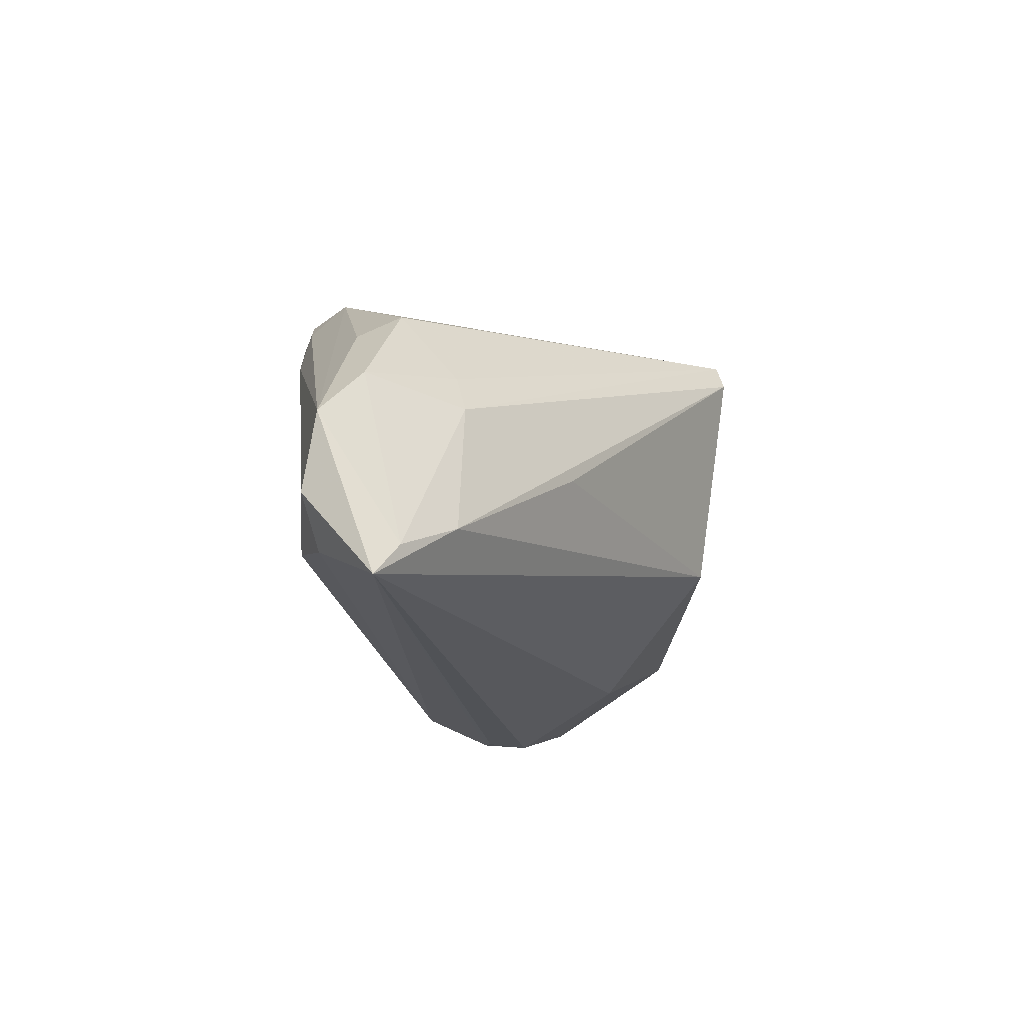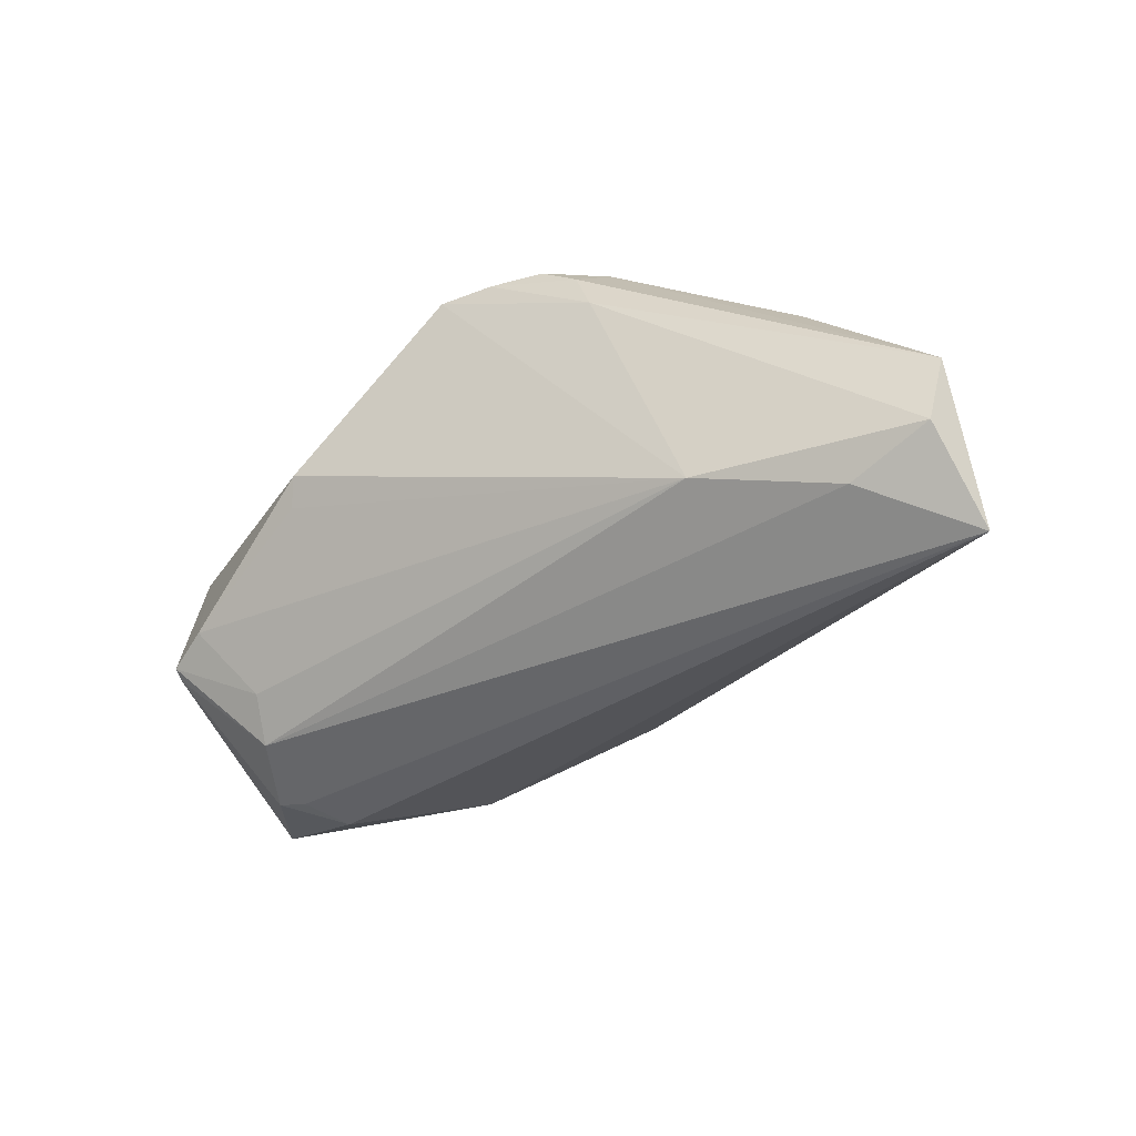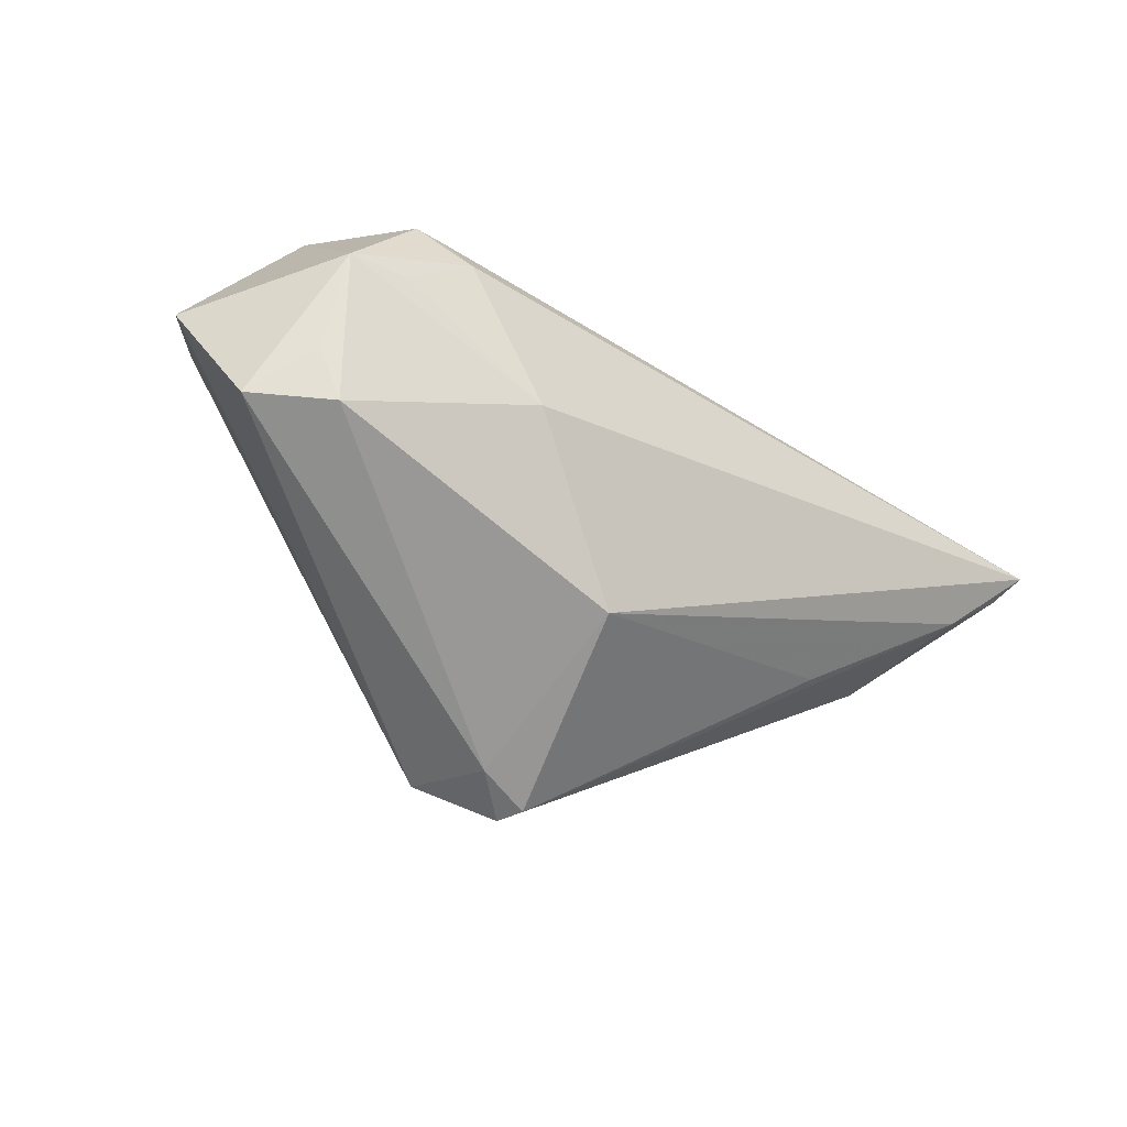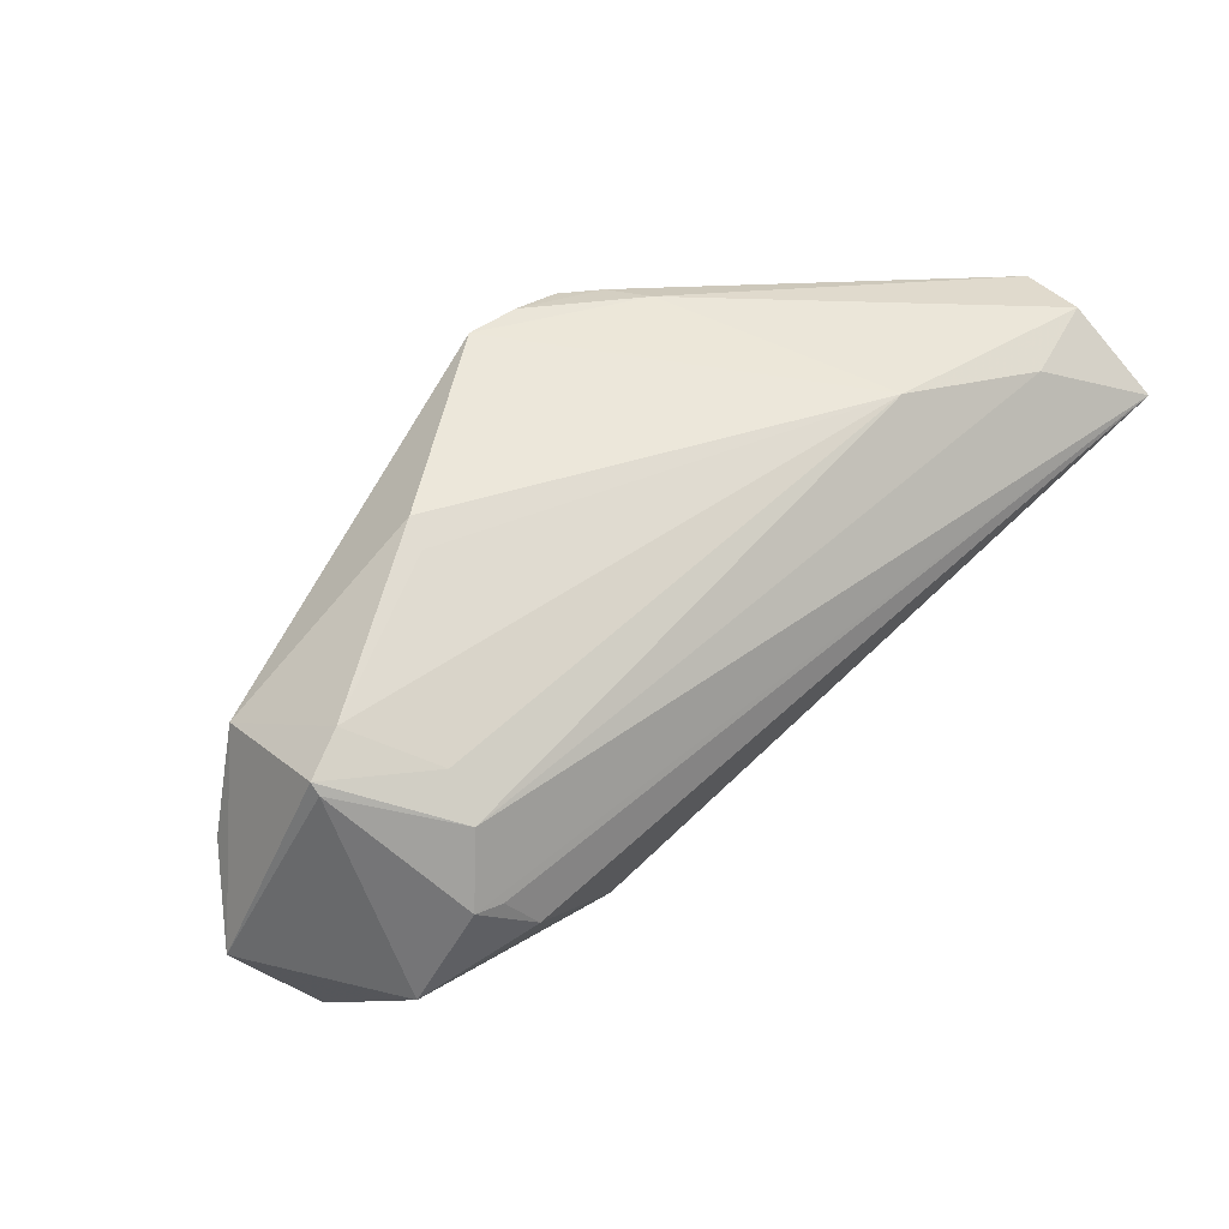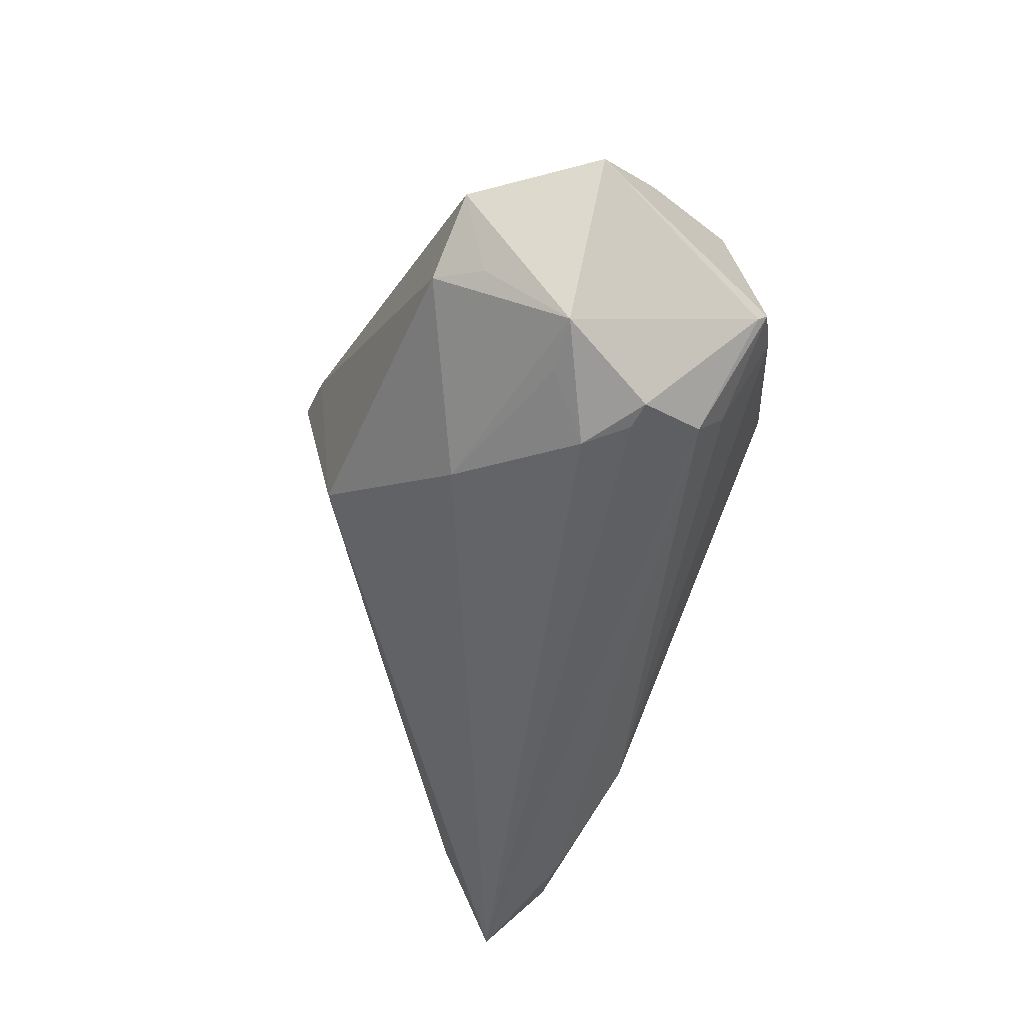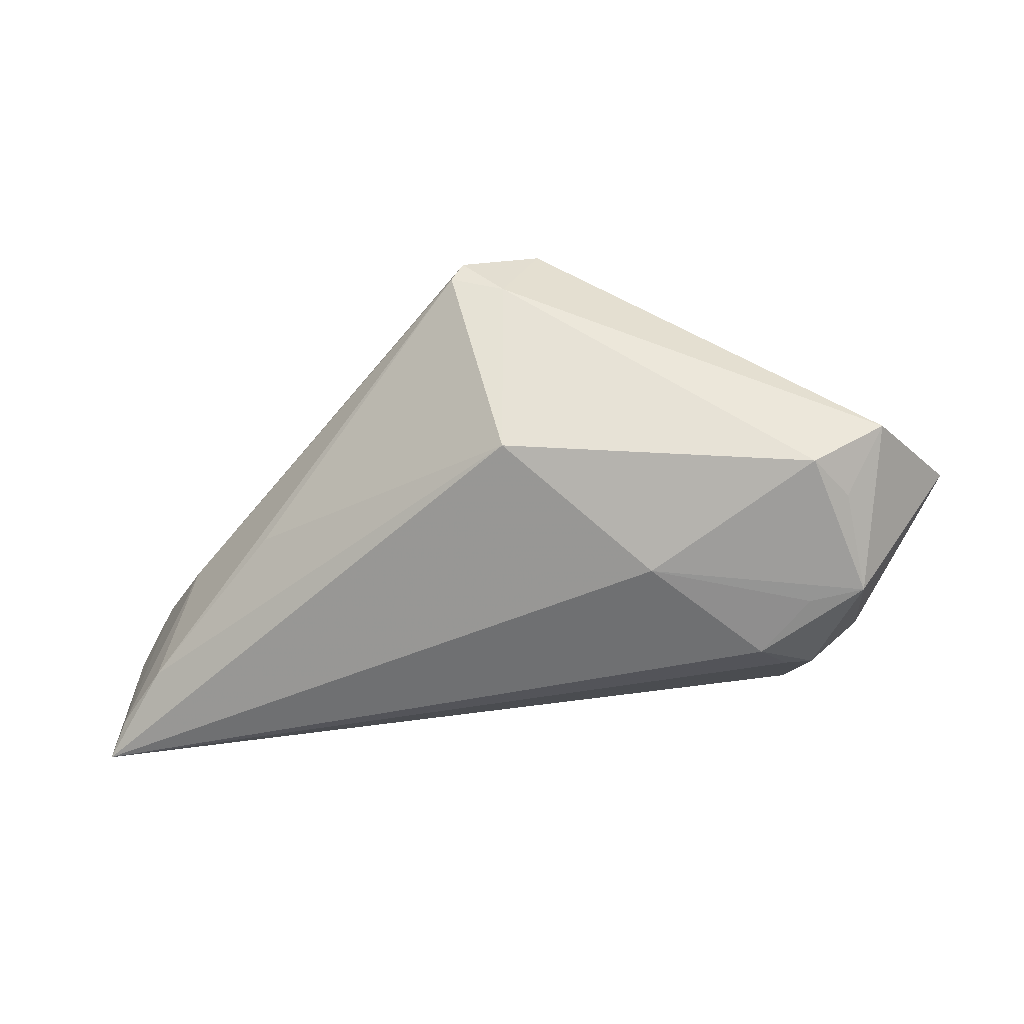
<metadata>
{"format":"obj","ext":"obj","renderer":"f3d","projection":"perspective","resolution":1024,"background":"white","views":[{"elev":-18.6,"azim":-94.1,"up":"+Z"},{"elev":-36.7,"azim":-154.1,"up":"+Z"},{"elev":-62.7,"azim":143.9,"up":"+Y"},{"elev":44.6,"azim":140.0,"up":"+Y"},{"elev":-51.4,"azim":68.1,"up":"+Z"},{"elev":-36.3,"azim":3.0,"up":"+Z"}]}
</metadata>
<code>
v 0.03405 -0.002004 -0.02406
v 0.04357 -0.01387 -0.02068
v 0.05081 -0.004753 0.004516
v -0.05476 0.01797 0.0005043
v 0.04147 -0.02391 -0.01297
v 0.02218 0.02424 0.005689
v 0.04578 0.01081 -0.009728
v 0.04594 0.01208 -0.008606
v -0.008931 -0.03239 0.01885
v 0.04623 -0.0282 -0.005305
v -0.006133 0.02695 0.02358
v -0.04768 0.02272 -0.01909
v 0.05565 -0.01394 -0.002748
v -0.01255 0.02555 0.02433
v -0.01958 0.02695 0.01531
v 0.02597 -0.01037 0.01812
v 0.03671 -0.01302 -0.02168
v -0.05272 0.007019 -0.01751
v 0.03711 -0.02896 -0.01112
v -0.00198 -0.03233 0.01683
v 0.0006027 0.02695 0.02342
v 0.04571 0.007543 0.007317
v -0.01724 0.0257 0.02119
v 0.002466 -0.02837 0.02603
v -0.04566 0.007011 0.003679
v -0.007484 -0.03166 0.02215
v 0.03042 -0.006958 -0.02534
v -0.01992 0.02119 0.02446
v 0.03451 0.007131 -0.02043
v -0.04321 0.01378 0.01265
v 0.01631 -0.01842 -0.01995
v -0.06037 0.01645 -0.02534
v -0.04323 0.01913 0.009884
v 0.02322 0.02247 0.0022
v -0.002223 -0.02934 -0.007367
v -0.05767 0.02459 -0.01528
v 0.03378 0.01114 -0.0154
v -0.04827 0.006087 -0.001214
v -0.03616 -0.007816 -0.005569
v -0.05936 0.02306 -0.006125
v -0.03033 0.02543 -0.01412
v 0.03749 -0.001542 -0.02357
v 0.0409 0.01495 -0.006379
v -0.001336 0.01973 0.02861
v -0.05826 0.01351 -0.02123
f 16 44 24
f 13 8 22
f 44 16 22
f 24 44 28
f 20 9 35
f 36 32 40
f 3 24 13
f 3 16 24
f 13 22 3
f 3 22 16
f 40 28 23
f 14 44 11
f 14 28 44
f 11 23 14
f 14 23 28
f 18 32 35
f 9 38 18
f 41 36 15
f 15 23 11
f 15 36 40
f 40 23 15
f 43 22 8
f 43 6 22
f 11 44 21
f 44 22 21
f 22 6 21
f 21 6 41
f 21 15 11
f 41 15 21
f 32 29 42
f 10 2 13
f 13 24 10
f 24 20 10
f 41 29 12
f 12 29 32
f 12 36 41
f 32 36 12
f 33 28 40
f 33 30 28
f 26 20 24
f 9 20 26
f 24 28 26
f 28 30 26
f 26 38 9
f 35 9 39
f 39 18 35
f 9 18 39
f 32 18 45
f 45 18 38
f 40 32 45
f 41 6 34
f 34 43 41
f 6 43 34
f 37 29 41
f 41 43 37
f 8 29 37
f 37 43 8
f 2 42 7
f 7 8 13
f 13 2 7
f 7 29 8
f 7 42 29
f 32 42 1
f 19 20 35
f 19 10 20
f 32 1 27
f 27 42 2
f 27 1 42
f 25 26 30
f 38 26 25
f 2 10 5
f 5 19 2
f 10 19 5
f 31 19 35
f 35 32 31
f 32 27 31
f 2 19 31
f 38 25 4
f 40 45 4
f 4 45 38
f 4 25 30
f 4 33 40
f 30 33 4
f 17 27 2
f 2 31 17
f 17 31 27

</code>
